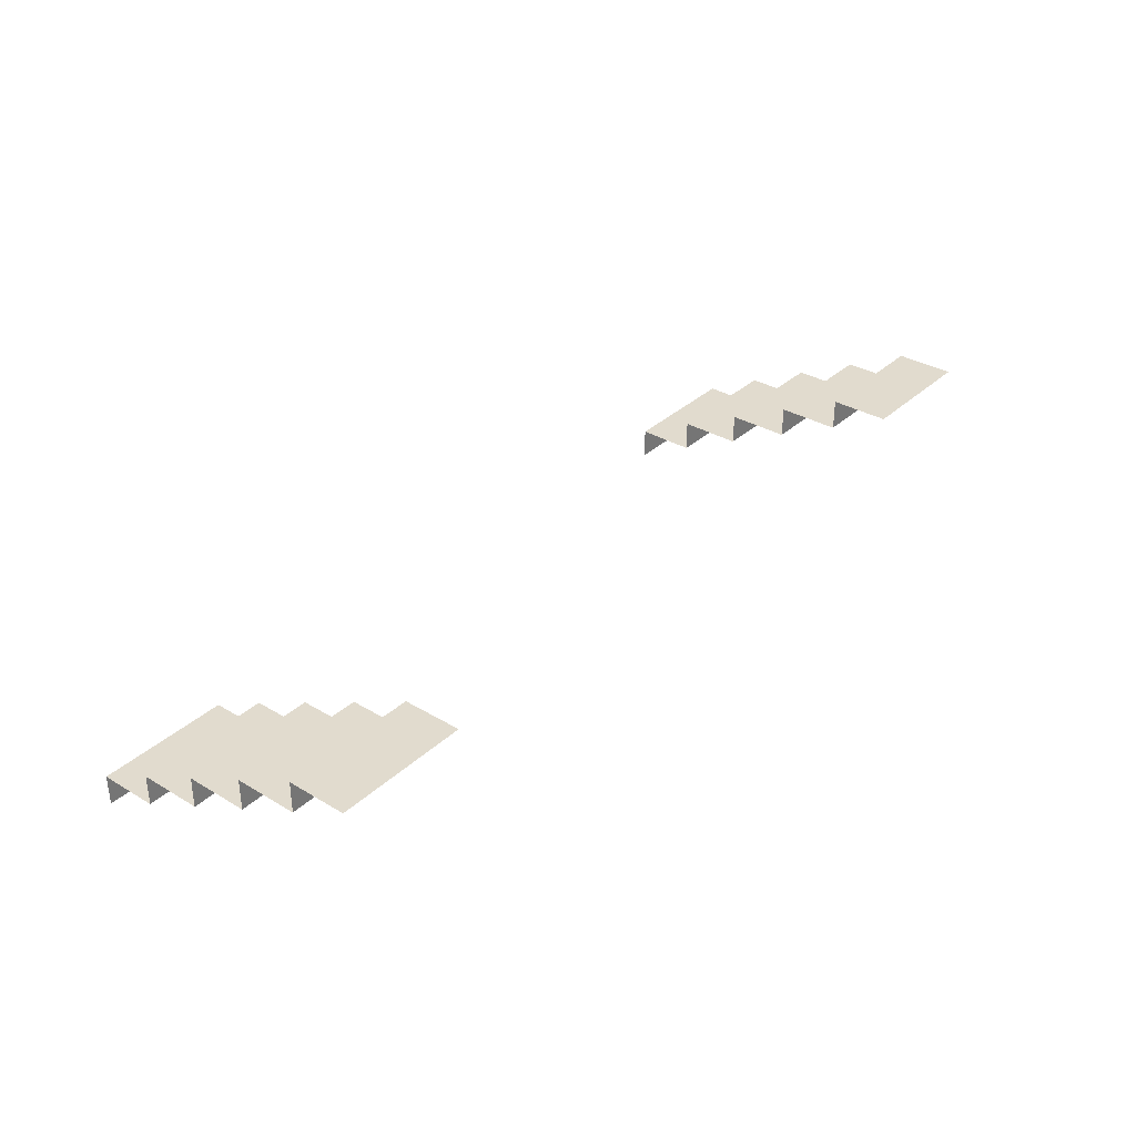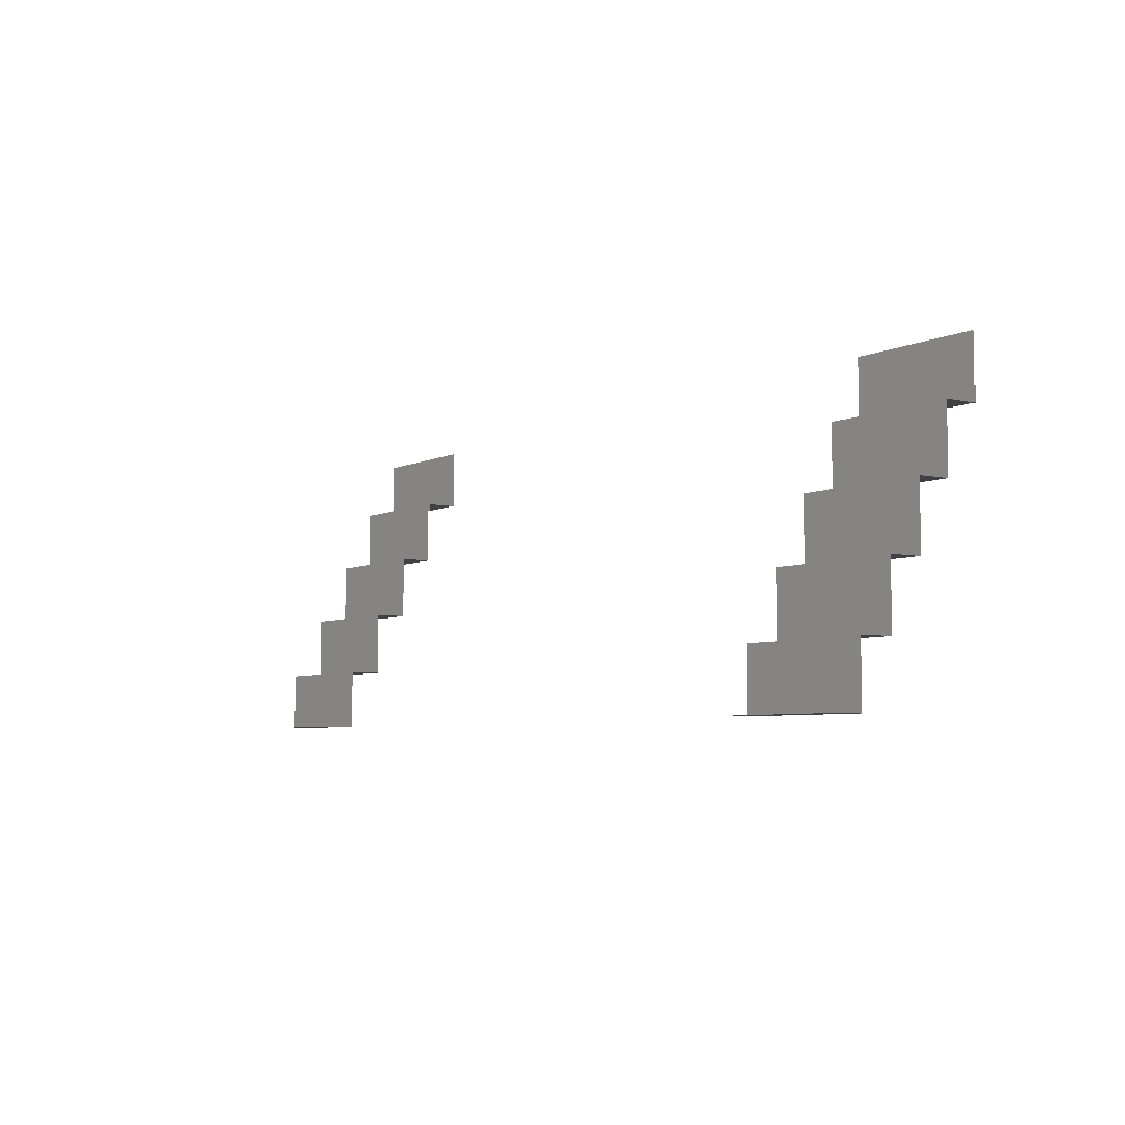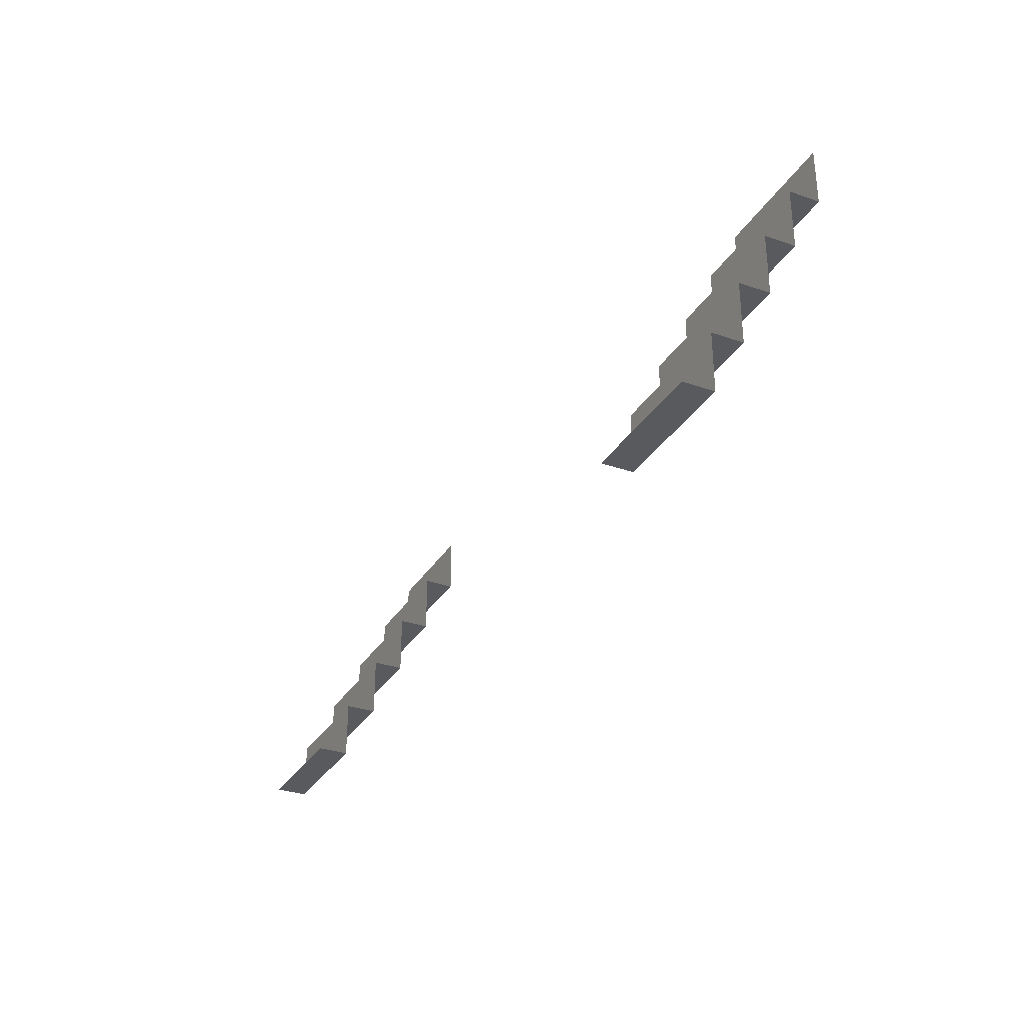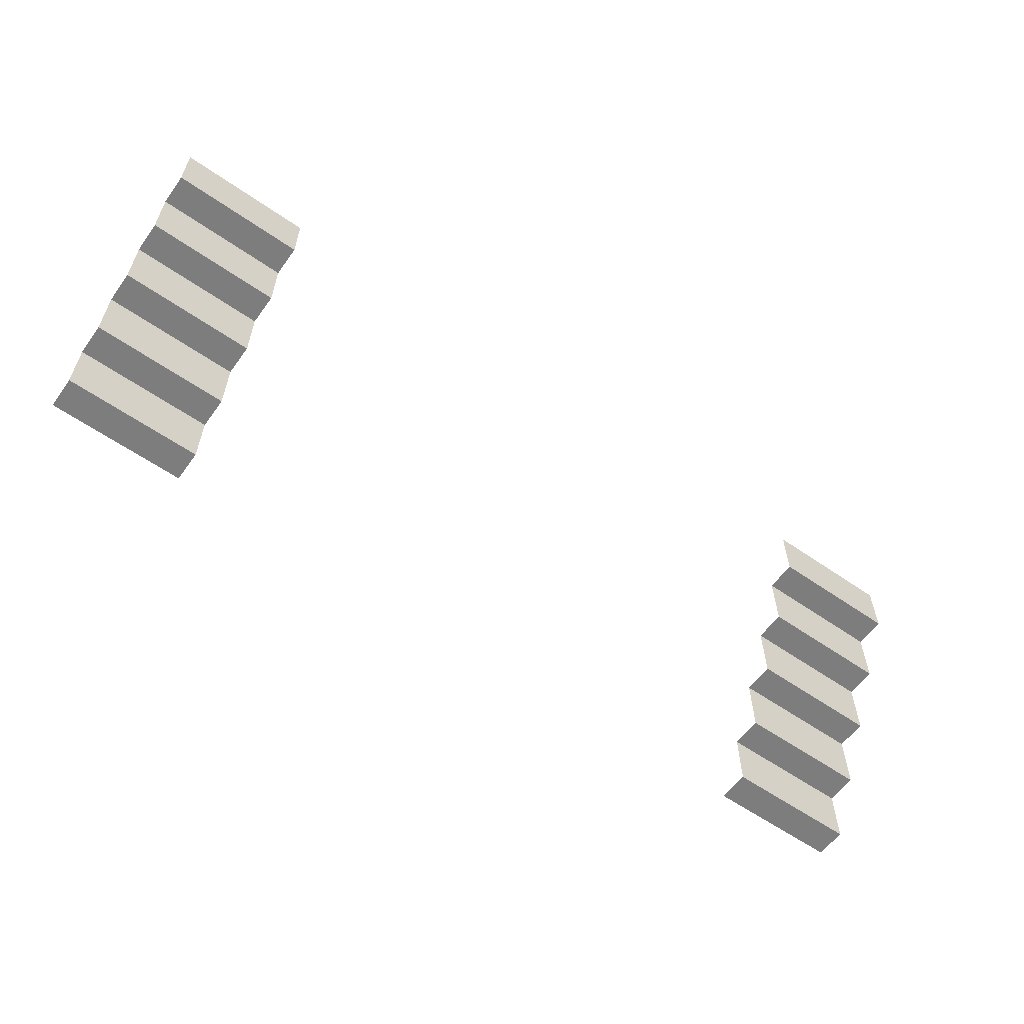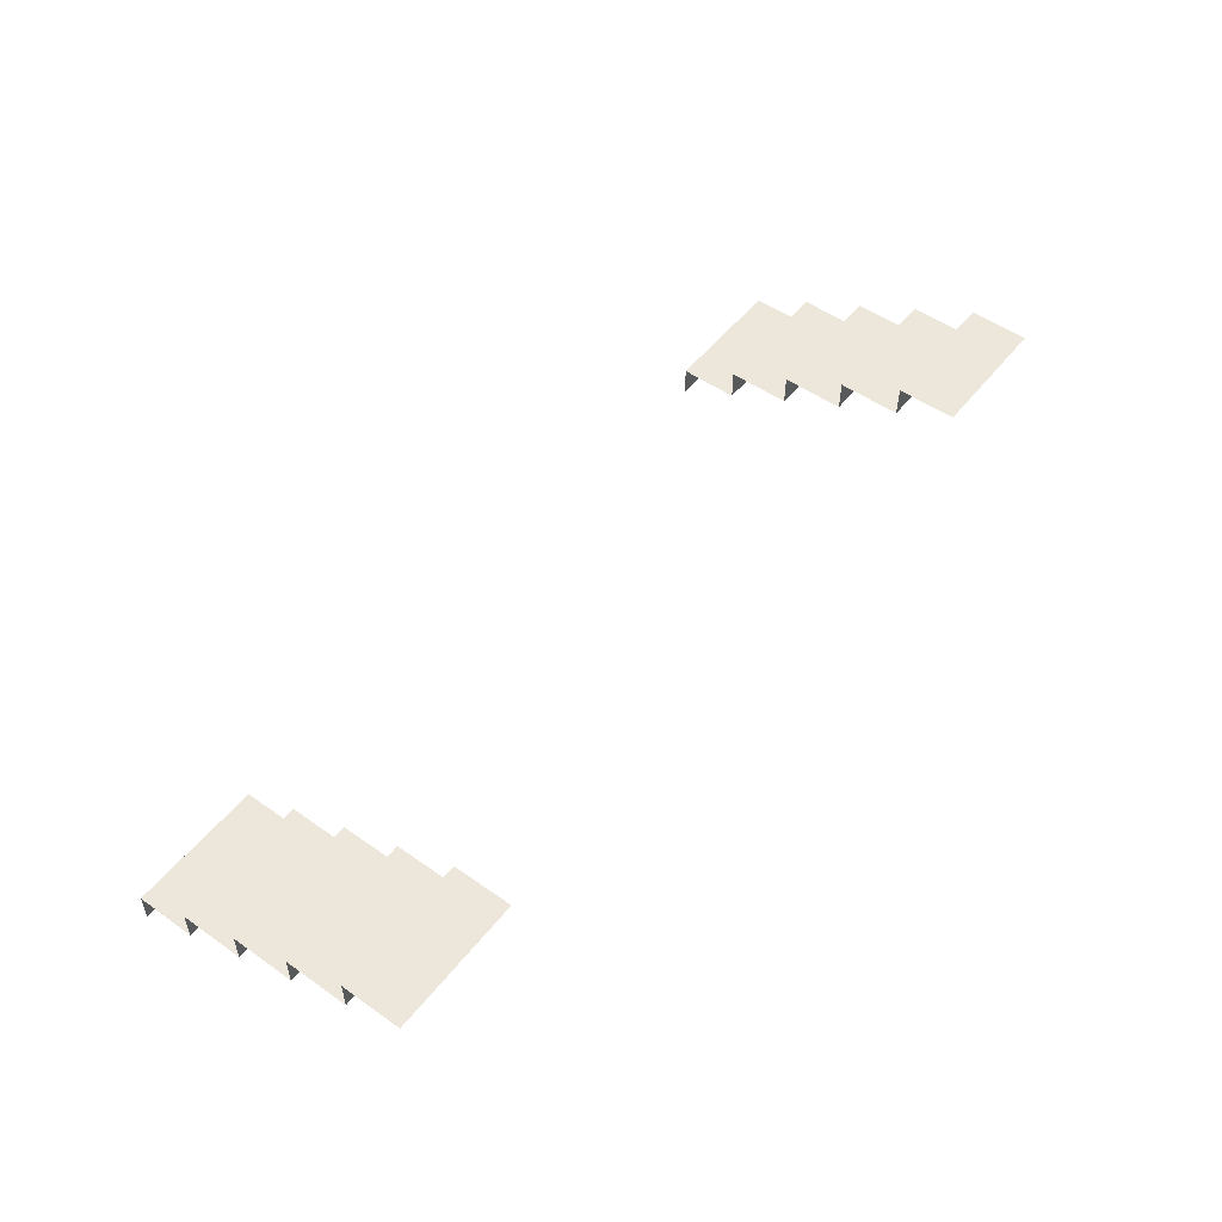
<metadata>
{"format":"obj","ext":"obj","renderer":"f3d","projection":"perspective","resolution":1024,"background":"white","views":[{"elev":33.9,"azim":129.1,"up":"+Z"},{"elev":-5.6,"azim":-124.5,"up":"+Y"},{"elev":-31.4,"azim":-116.3,"up":"+Y"},{"elev":-59.2,"azim":-35.6,"up":"+Y"},{"elev":51.9,"azim":127.3,"up":"+Z"}]}
</metadata>
<code>
g emperors_palace_corridor_to_base_002_stairs_005
v 5.25 23 2
v 7.375 23 2
v 7.375 23 1.5
v 5.25 23 1.5
v 5.25 26 3.5
v 7.375 26 3.5
v 7.375 26 3
v 5.25 26 3
v 5.25 22.06 1
v 5.25 22.06 1.5
v 7.375 22.06 1.5
v 7.375 22.06 1
v 5.25 22.06 1.5
v 5.25 23 1.5
v 7.375 23 1.5
v 7.375 22.06 1.5
v 5.25 23 2
v 5.25 24 2
v 7.375 24 2
v 7.375 23 2
v 5.25 24 2
v 5.25 24 2.5
v 7.375 24 2.5
v 7.375 24 2
v 5.25 24 2.5
v 5.25 25 2.5
v 7.375 25 2.5
v 7.375 24 2.5
v 5.25 25 2.5
v 5.25 25 3
v 7.375 25 3
v 7.375 25 2.5
v 5.25 25 3
v 5.25 26 3
v 7.375 26 3
v 7.375 25 3
v 5.25 26 3.5
v 5.25 26.94 3.5
v 7.375 26.94 3.5
v 7.375 26 3.5
v -7.375 23 1.5
v -7.375 23 2
v -5.25 23 2
v -5.25 23 1.5
v -7.375 26 3
v -7.375 26 3.5
v -5.25 26 3.5
v -5.25 26 3
v -7.375 22.06 1.5
v -5.25 22.06 1.5
v -5.25 22.06 1
v -7.375 22.06 1
v -7.375 23 1.5
v -5.25 23 1.5
v -5.25 22.06 1.5
v -7.375 22.06 1.5
v -7.375 24 2
v -5.25 24 2
v -5.25 23 2
v -7.375 23 2
v -7.375 24 2.5
v -5.25 24 2.5
v -5.25 24 2
v -7.375 24 2
v -7.375 25 2.5
v -5.25 25 2.5
v -5.25 24 2.5
v -7.375 24 2.5
v -7.375 25 3
v -5.25 25 3
v -5.25 25 2.5
v -7.375 25 2.5
v -7.375 26 3
v -5.25 26 3
v -5.25 25 3
v -7.375 25 3
v -7.375 26.94 3.5
v -5.25 26.94 3.5
v -5.25 26 3.5
v -7.375 26 3.5
g emperors_palace_corridor_to_base_002_stairs_005_0
f 3 2 1
f 4 3 1
f 7 6 5
f 8 7 5
f 11 10 9
f 12 11 9
f 15 14 13
f 16 15 13
f 19 18 17
f 20 19 17
f 23 22 21
f 24 23 21
f 27 26 25
f 28 27 25
f 31 30 29
f 32 31 29
f 35 34 33
f 36 35 33
f 39 38 37
f 40 39 37
f 43 42 41
f 44 43 41
f 47 46 45
f 48 47 45
f 51 50 49
f 52 51 49
f 55 54 53
f 56 55 53
f 59 58 57
f 60 59 57
f 63 62 61
f 64 63 61
f 67 66 65
f 68 67 65
f 71 70 69
f 72 71 69
f 75 74 73
f 76 75 73
f 79 78 77
f 80 79 77

</code>
